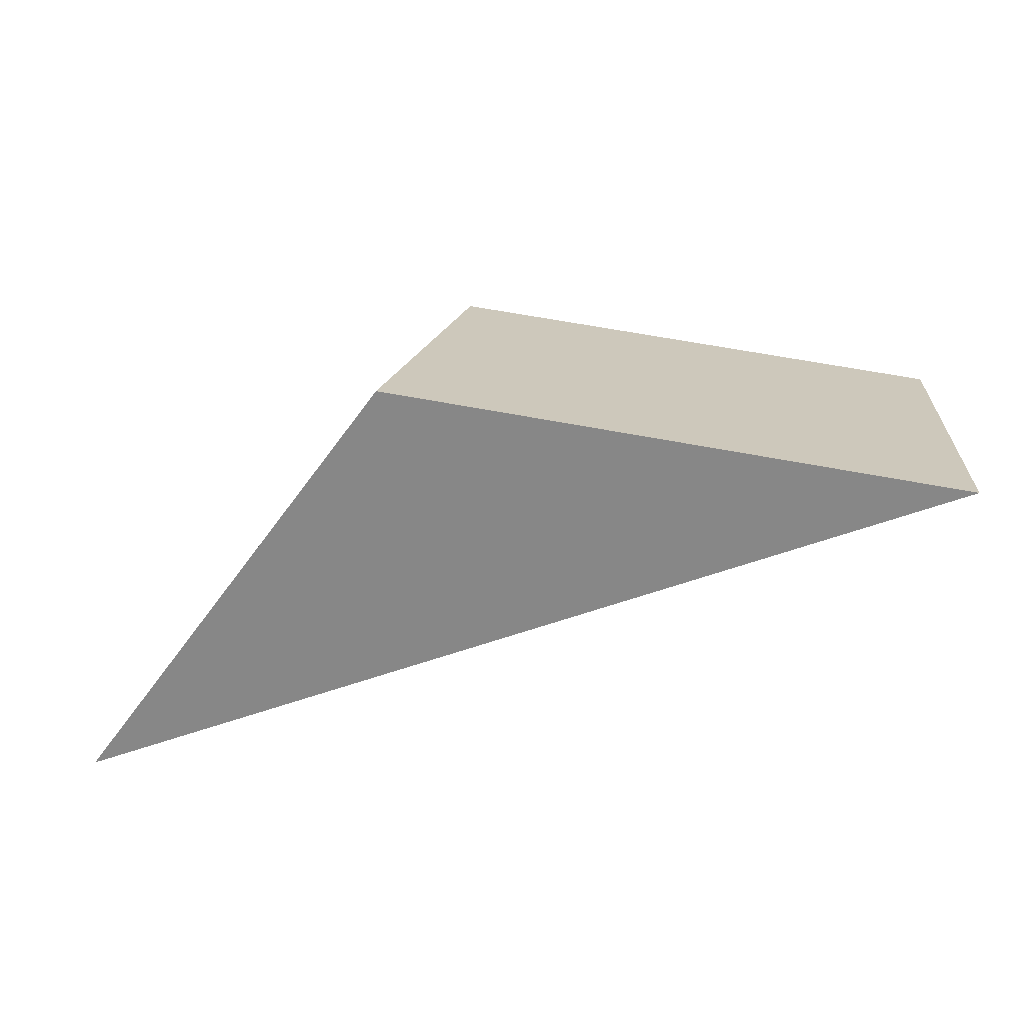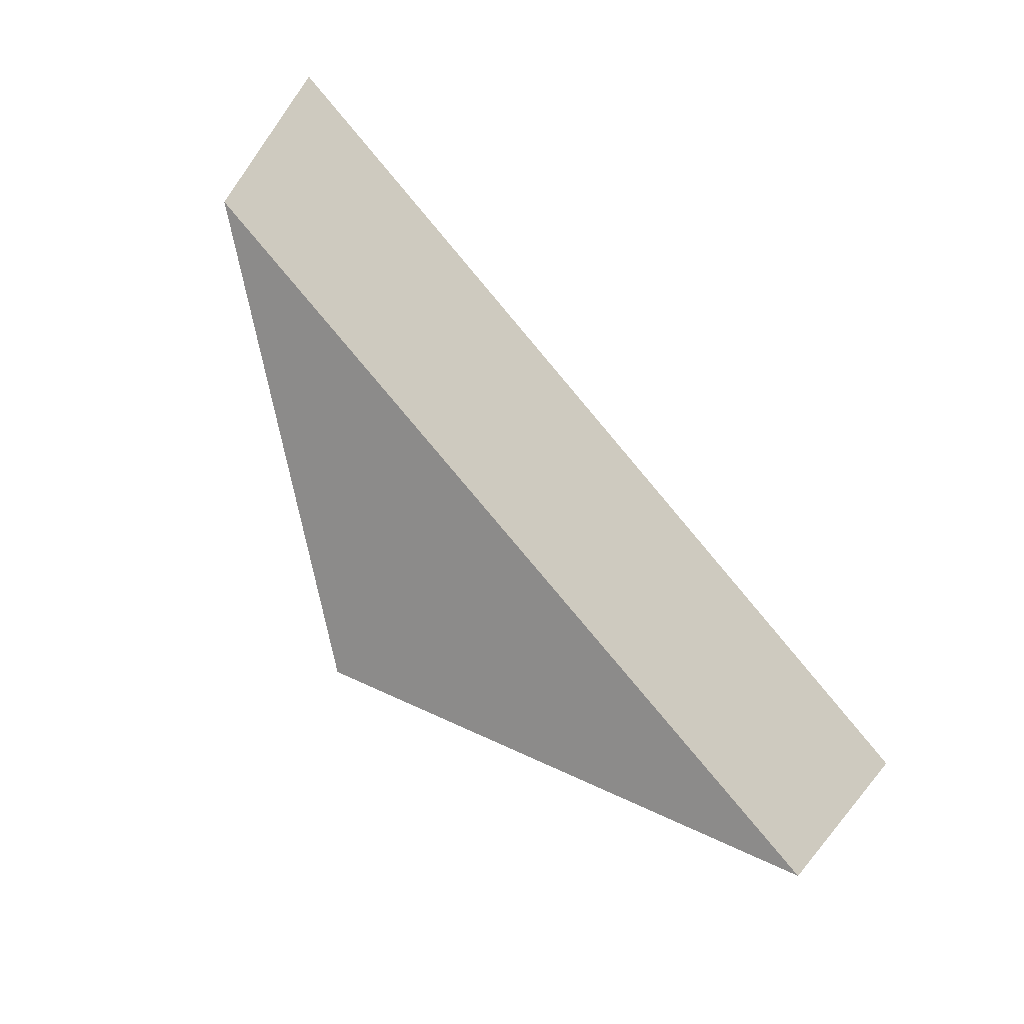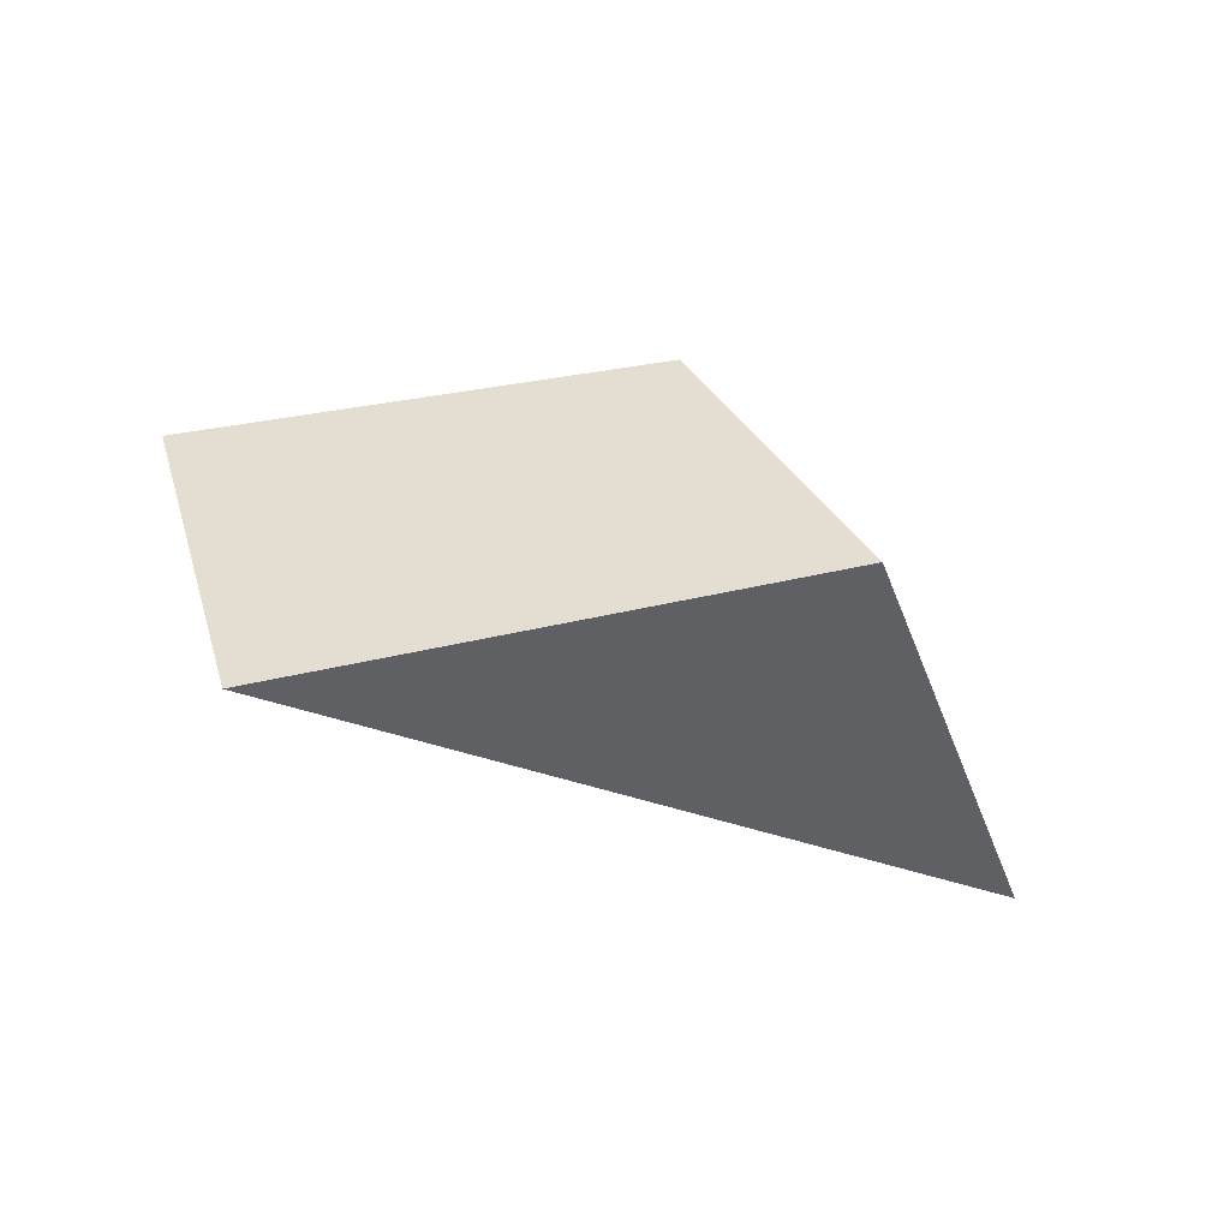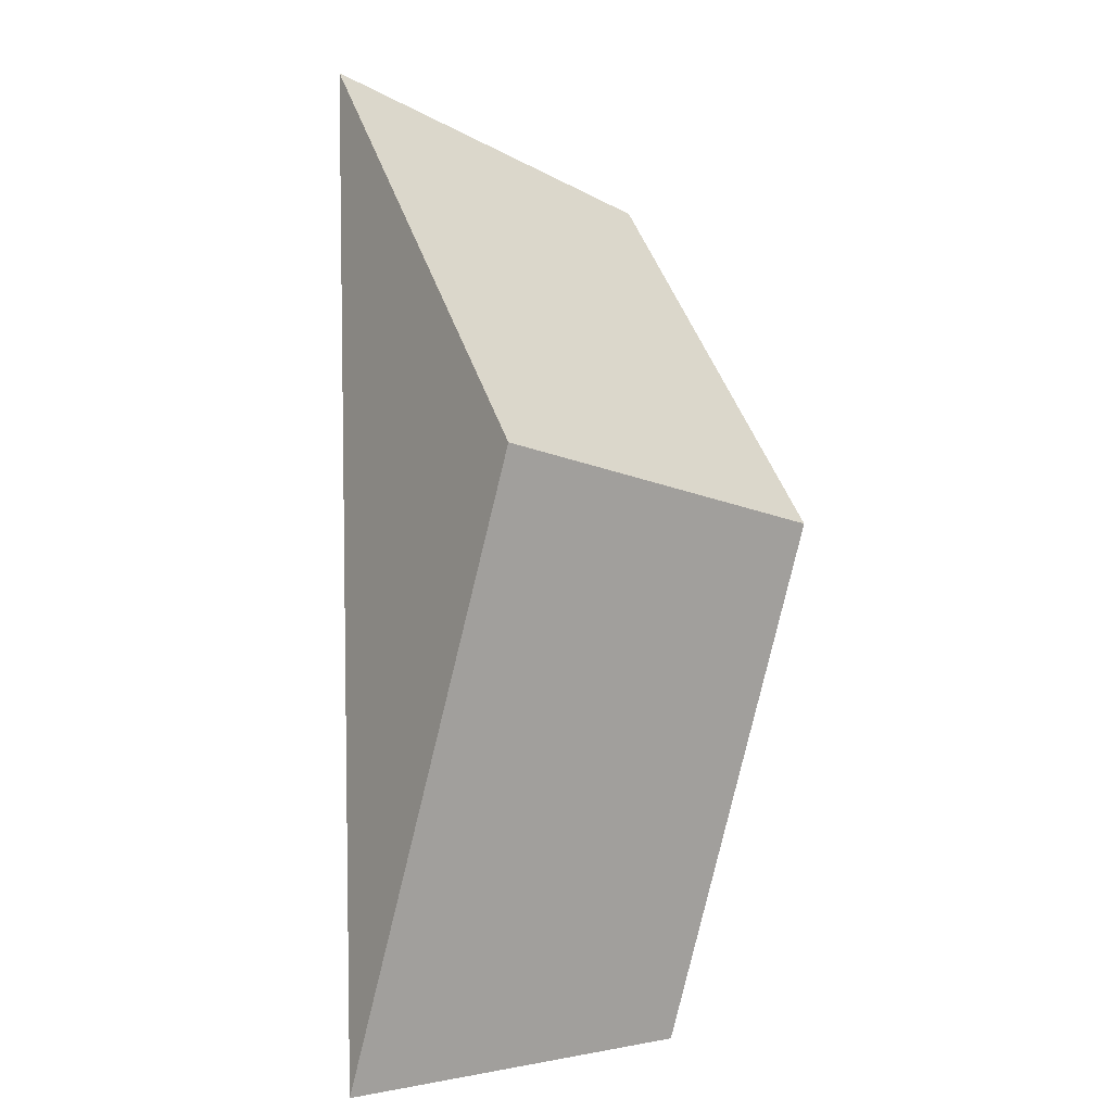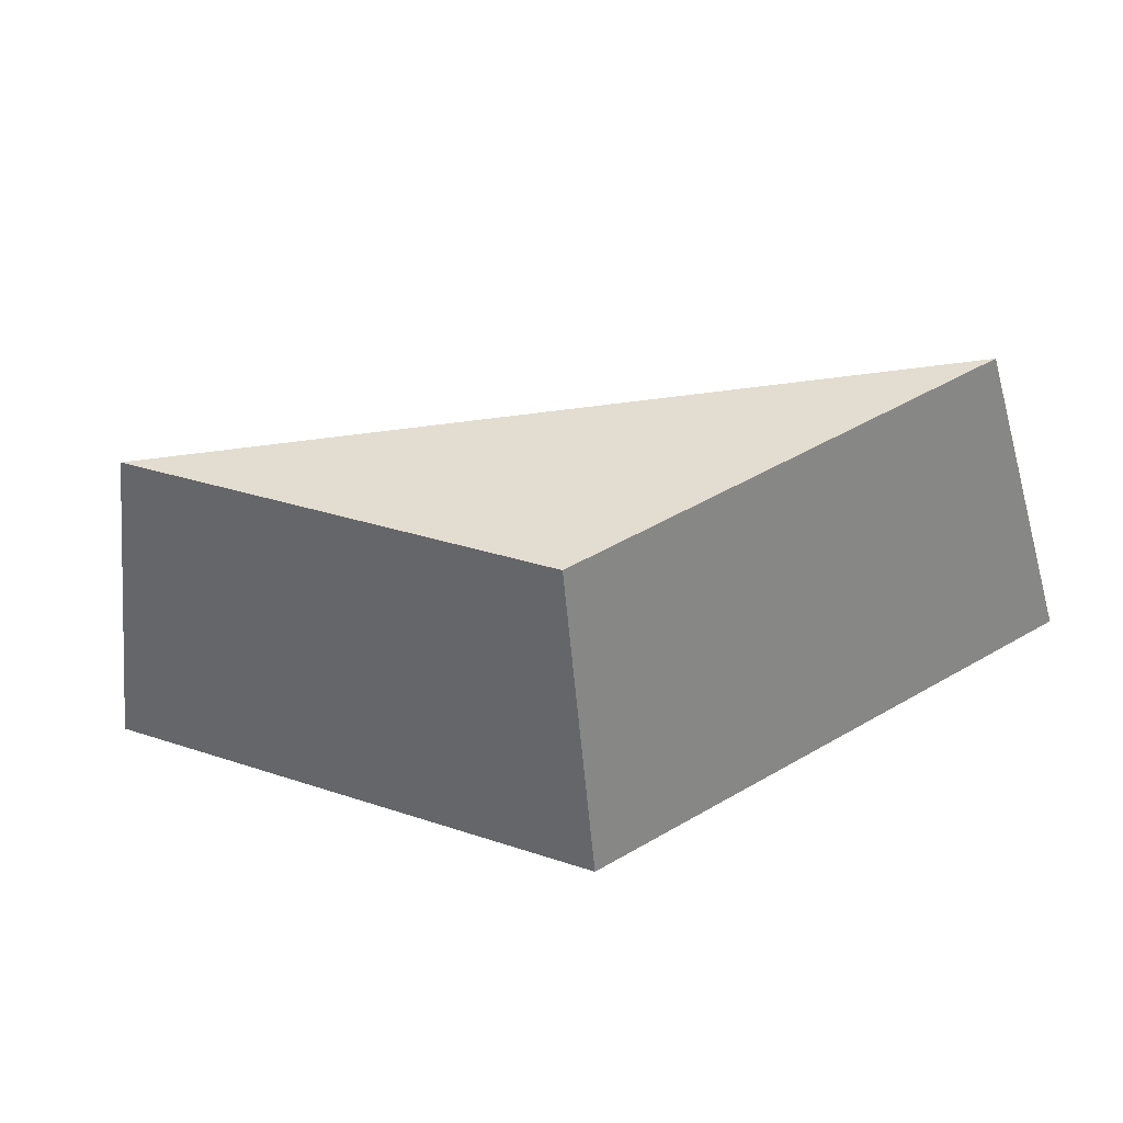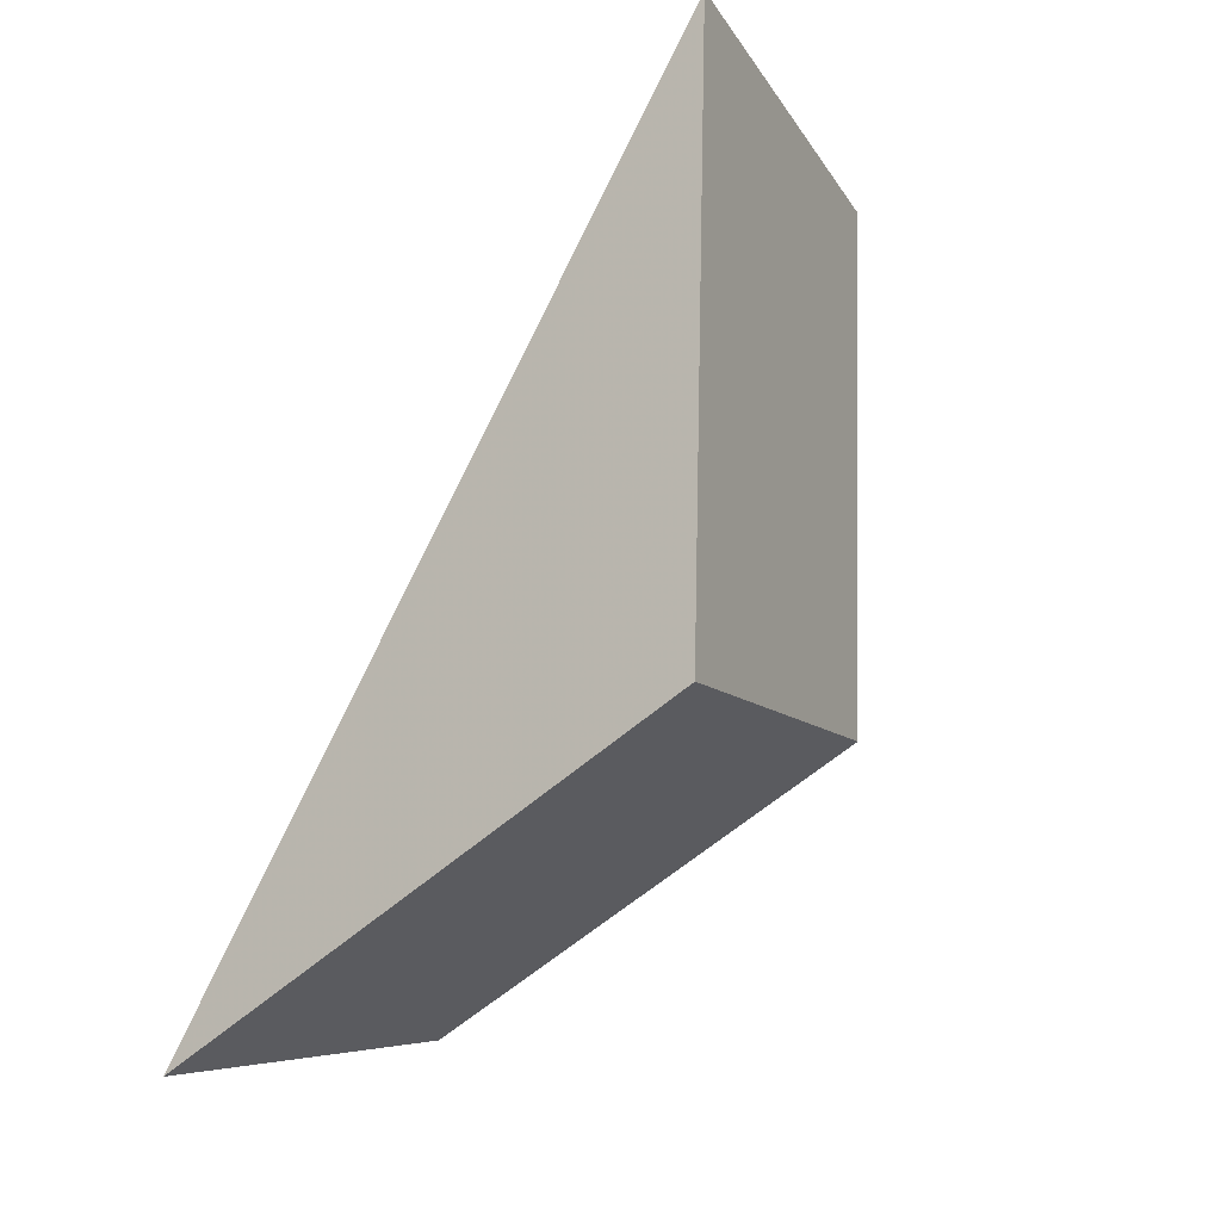
<metadata>
{"format":"obj","ext":"obj","renderer":"f3d","projection":"perspective","resolution":1024,"background":"white","views":[{"elev":-34.0,"azim":172.6,"up":"+Y"},{"elev":51.3,"azim":-144.5,"up":"+Z"},{"elev":-23.5,"azim":100.7,"up":"+Y"},{"elev":-74.8,"azim":88.4,"up":"+Z"},{"elev":70.1,"azim":140.9,"up":"+Y"},{"elev":-47.8,"azim":53.4,"up":"+Z"}]}
</metadata>
<code>
v -0.4124 0.001794 0.7184
v -0.4316 0.04903 0.7507
v -0.3916 0.02153 0.8212
v -0.3661 -0.03002 0.7999
v -0.5109 -0.01958 0.705
v -0.5168 0.03056 0.7391
f 1 2 3
f 1 3 4
f 5 6 2
f 5 2 1
f 3 6 5
f 3 5 4
f 2 6 3
f 1 4 5

</code>
